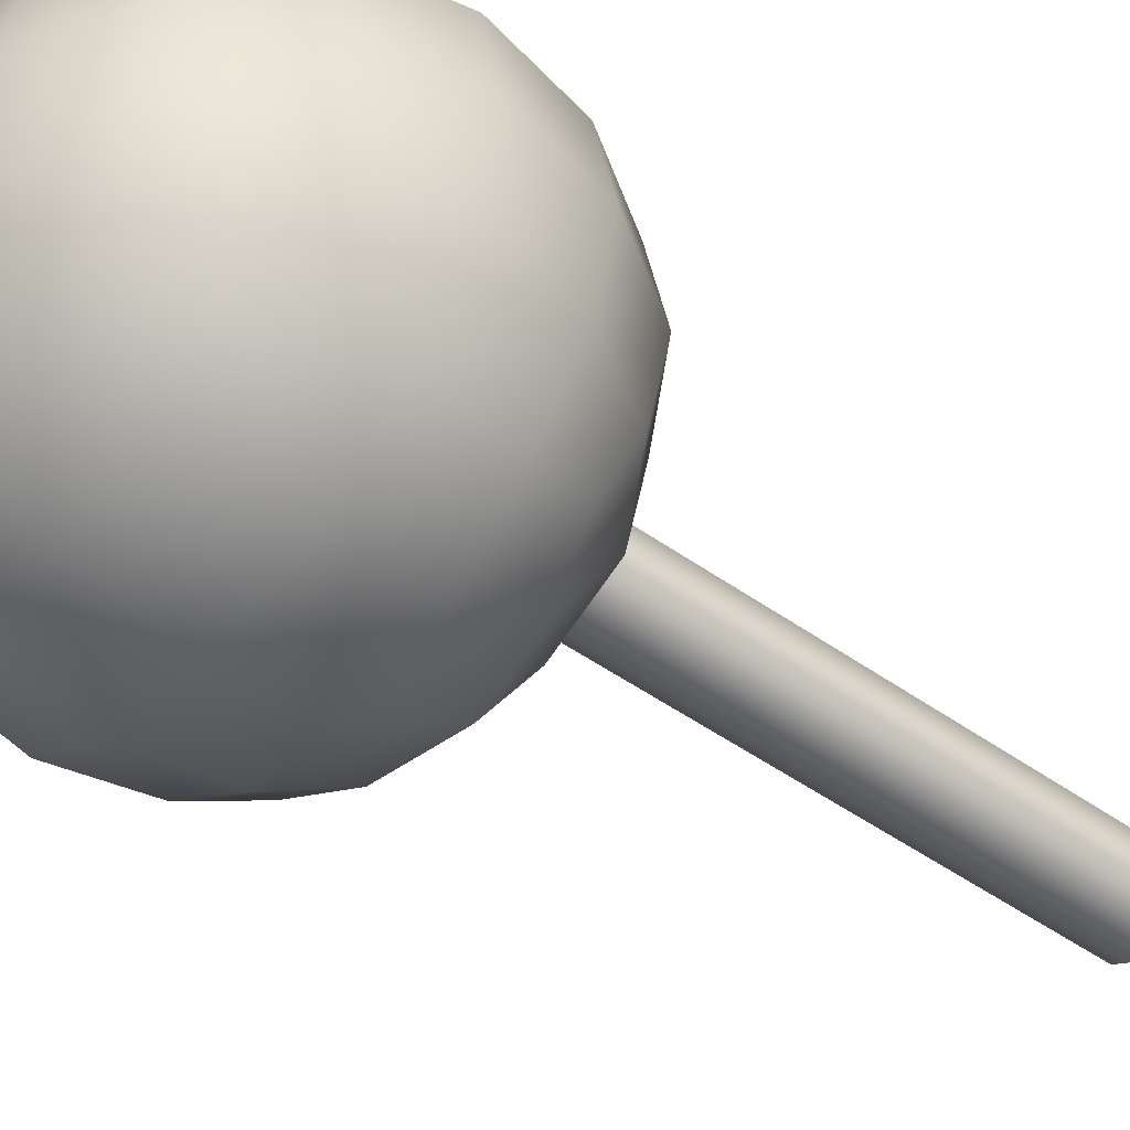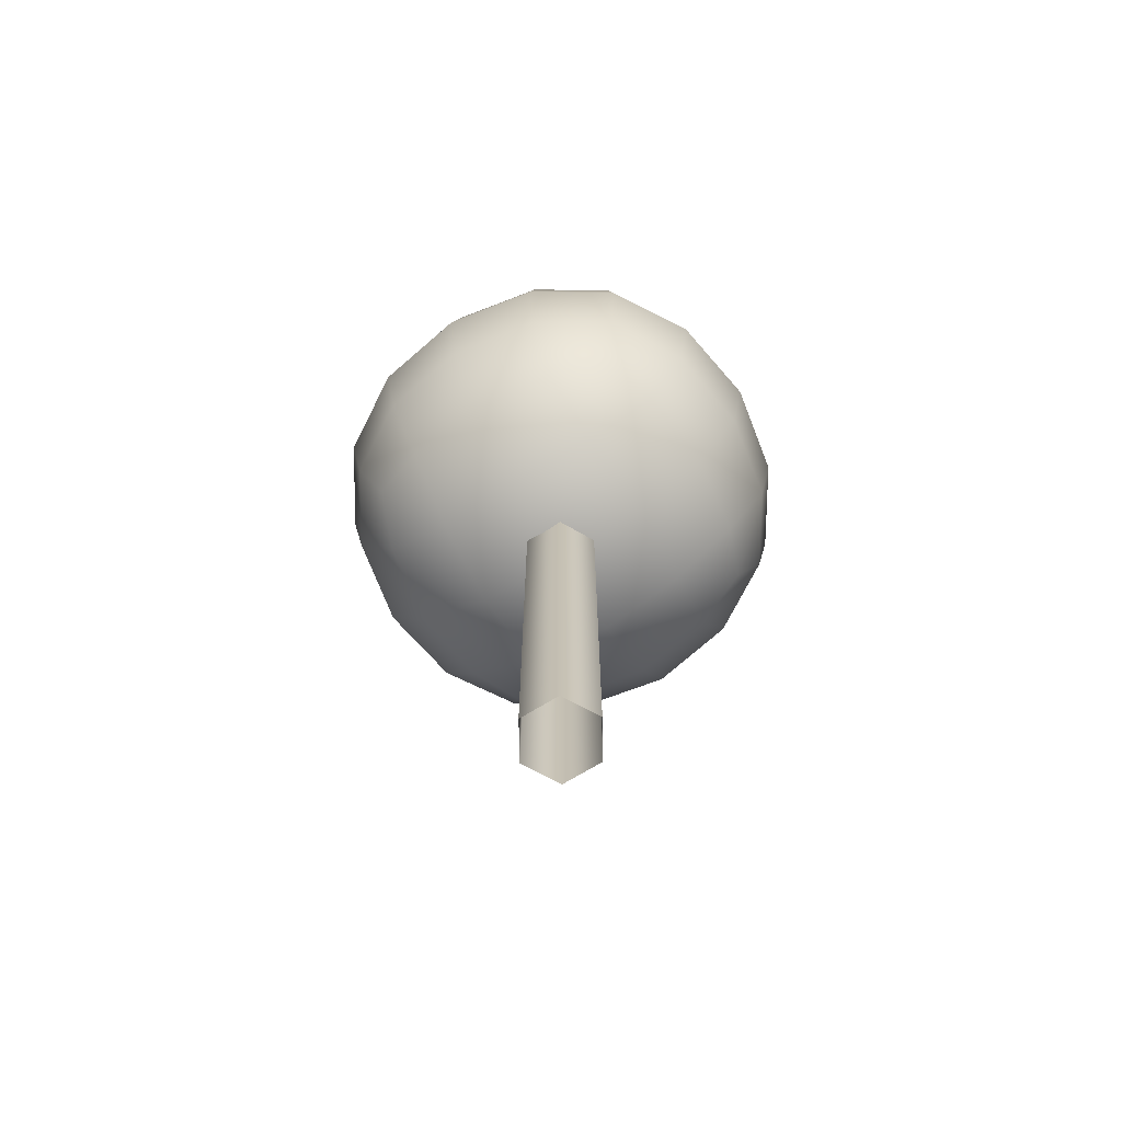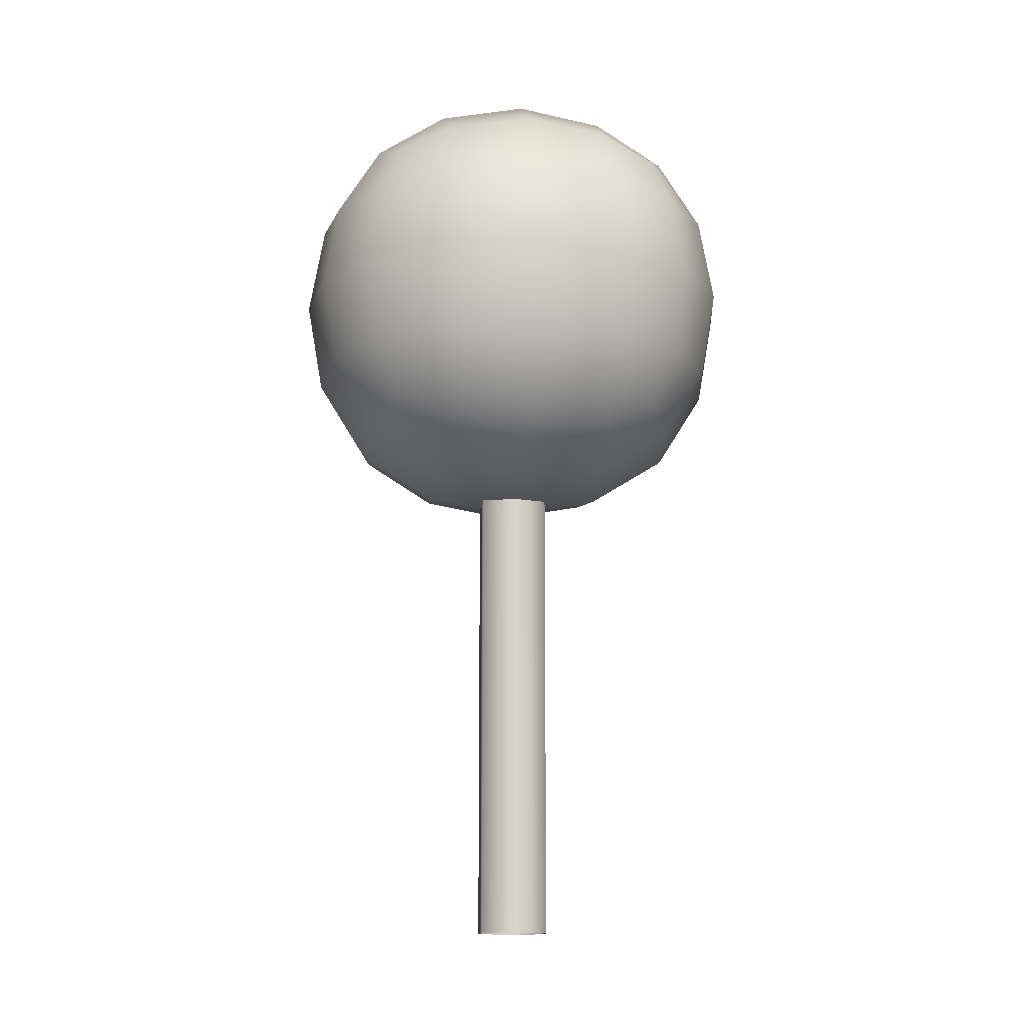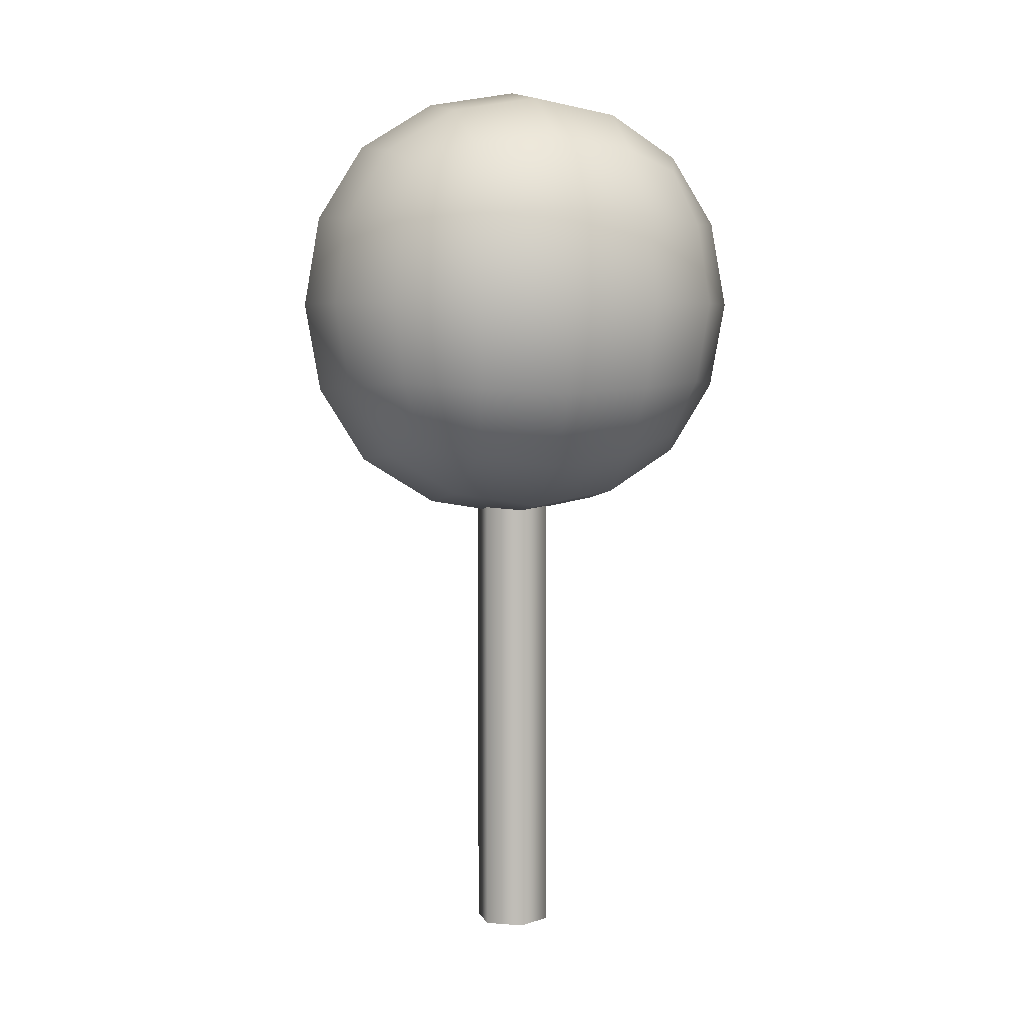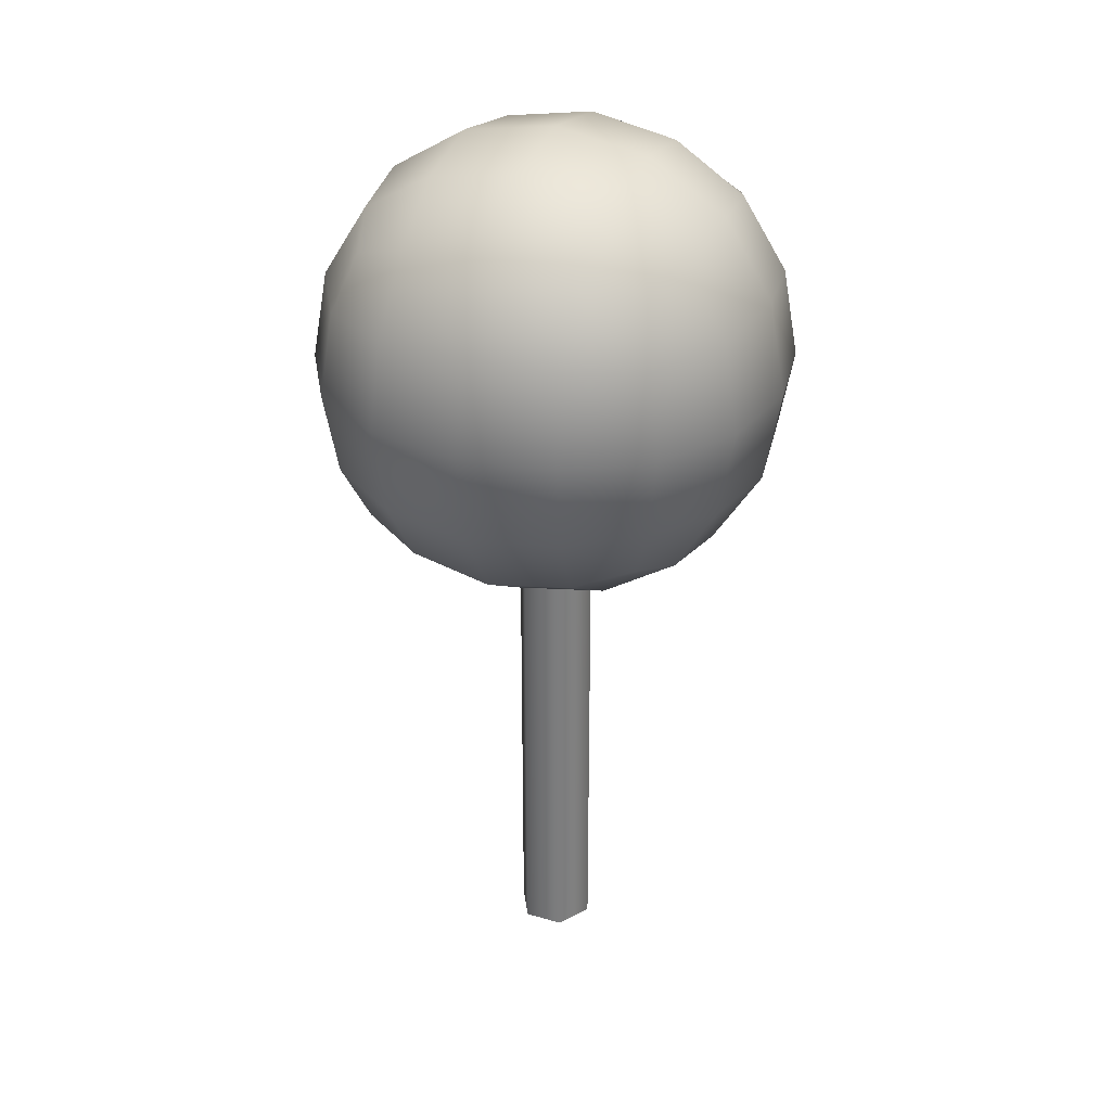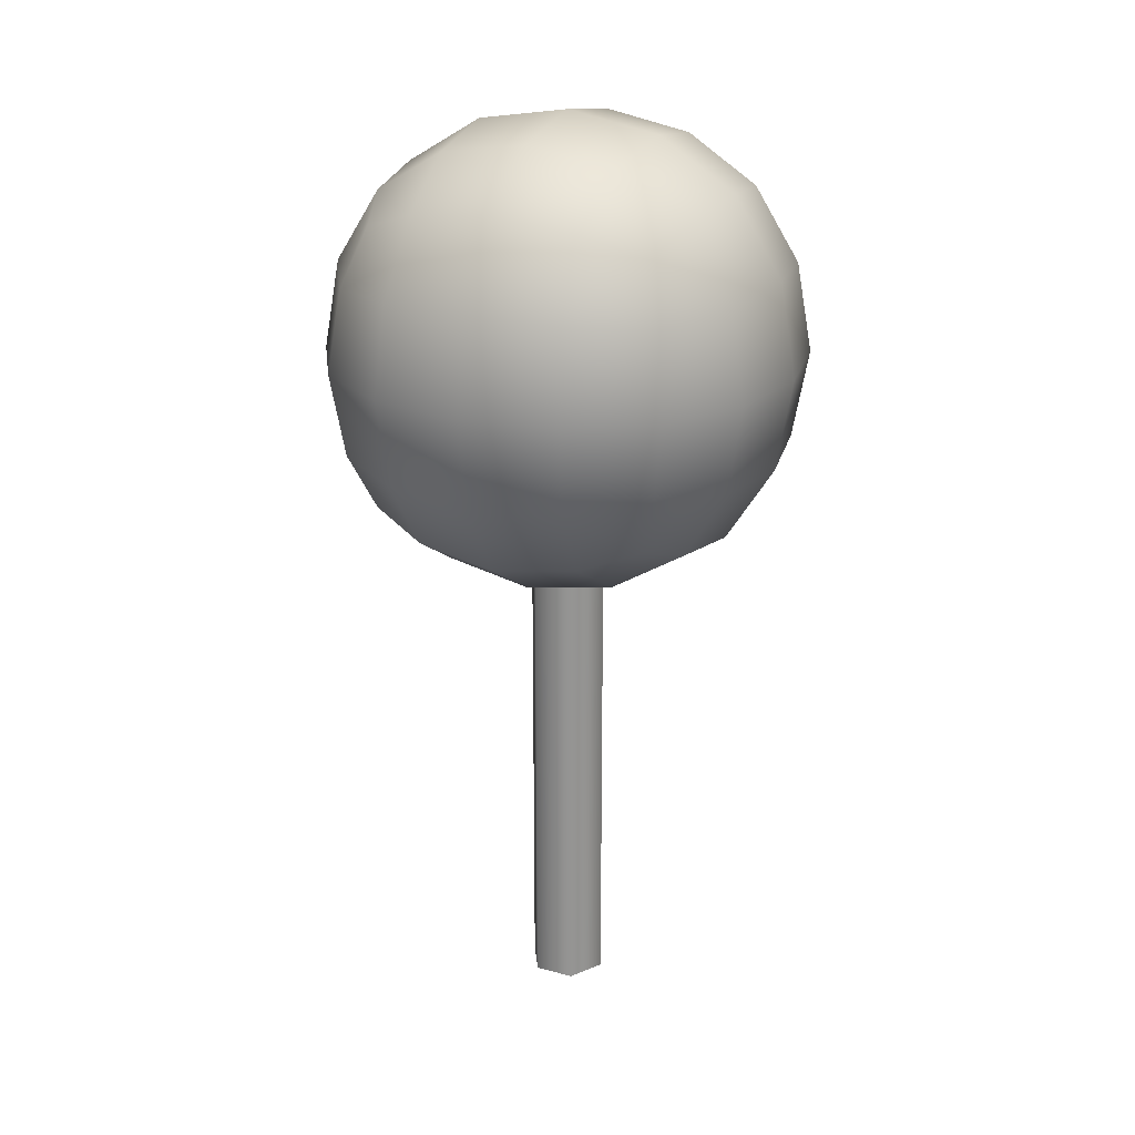
<metadata>
{"format":"obj","ext":"obj","renderer":"f3d","projection":"perspective","resolution":1024,"background":"white","views":[{"elev":-47.9,"azim":-128.8,"up":"+Z"},{"elev":-71.5,"azim":-58.8,"up":"+Y"},{"elev":-13.6,"azim":-6.4,"up":"+Y"},{"elev":5.0,"azim":164.2,"up":"+Y"},{"elev":31.3,"azim":112.7,"up":"+Y"},{"elev":23.1,"azim":114.8,"up":"+Y"}]}
</metadata>
<code>
o Cylinder
v 0 -2.589 -0.7217
v 0 7.482 -0.7217
v 0.625 -2.589 -0.3609
v 0.625 7.482 -0.3609
v 0.625 -2.589 0.3609
v 0.625 7.482 0.3609
v -0 -2.589 0.7217
v -0 7.482 0.7217
v -0.625 -2.589 0.3609
v -0.625 7.482 0.3609
v -0.625 -2.589 -0.3609
v -0.625 7.482 -0.3609
f 1 2 4 3
f 3 4 6 5
f 5 6 8 7
f 7 8 10 9
f 9 10 12 11
f 11 12 2 1
o Cube_Cube.001
v -2.525 7.545 2.525
v -2.525 12.59 2.525
v -2.525 7.545 -2.525
v -2.525 12.59 -2.525
v 2.525 7.545 2.525
v 2.525 12.59 2.525
v 2.525 7.545 -2.525
v 2.525 12.59 -2.525
v -2.893 7.176 -1.498
v -3.078 6.991 -0
v -2.893 7.176 1.498
v -2.893 8.571 2.893
v -3.078 10.07 3.078
v -2.893 11.57 2.893
v -2.893 12.96 1.498
v -3.078 13.15 0
v -2.893 12.96 -1.498
v -2.893 11.57 -2.893
v -3.078 10.07 -3.078
v -2.893 8.571 -2.893
v 1.498 7.176 -2.893
v 0 6.991 -3.078
v -1.498 7.176 -2.893
v -1.498 12.96 -2.893
v -0 13.15 -3.078
v 1.498 12.96 -2.893
v 2.893 11.57 -2.893
v 3.078 10.07 -3.078
v 2.893 8.571 -2.893
v 2.893 7.176 1.498
v 3.078 6.991 0
v 2.893 7.176 -1.498
v 2.893 12.96 -1.498
v 3.078 13.15 0
v 2.893 12.96 1.498
v 2.893 11.57 2.893
v 3.078 10.07 3.078
v 2.893 8.571 2.893
v -1.498 7.176 2.893
v -0 6.991 3.078
v 1.498 7.176 2.893
v 1.498 12.96 2.893
v -0 13.15 3.078
v -1.498 12.96 2.893
v -3.681 8.473 1.596
v -3.948 10.07 1.682
v -3.681 11.67 1.596
v -3.948 8.387 -0
v -4.239 10.07 0
v -3.948 11.75 0
v -3.681 8.473 -1.596
v -3.948 10.07 -1.682
v -3.681 11.67 -1.596
v -1.596 8.473 -3.681
v -1.682 10.07 -3.948
v -1.596 11.67 -3.681
v 0 8.387 -3.948
v 0 10.07 -4.239
v -0 11.75 -3.948
v 1.596 8.473 -3.681
v 1.682 10.07 -3.948
v 1.596 11.67 -3.681
v 3.681 8.473 -1.596
v 3.948 10.07 -1.682
v 3.681 11.67 -1.596
v 3.948 8.387 0
v 4.239 10.07 0
v 3.948 11.75 -0
v 3.681 8.473 1.596
v 3.948 10.07 1.682
v 3.681 11.67 1.596
v 1.596 8.473 3.681
v 1.682 10.07 3.948
v 1.596 11.67 3.681
v -0 8.387 3.948
v -0 10.07 4.239
v 0 11.75 3.948
v -1.596 8.473 3.681
v -1.682 10.07 3.948
v -1.596 11.67 3.681
v -1.596 6.388 -1.596
v -0 6.122 -1.682
v 1.596 6.388 -1.596
v -1.682 6.122 0
v 0 5.83 0
v 1.682 6.122 -0
v -1.596 6.388 1.596
v 0 6.122 1.682
v 1.596 6.388 1.596
v 1.596 13.75 -1.596
v 0 14.02 -1.682
v -1.596 13.75 -1.596
v 1.682 14.02 0
v -0 14.31 0
v -1.682 14.02 -0
v 1.596 13.75 1.596
v -0 14.02 1.682
v -1.596 13.75 1.596
f 57 58 61 60
f 58 59 62 61
f 60 61 64 63
f 61 62 65 64
f 13 24 57 23
f 24 25 58 57
f 25 26 59 58
f 26 14 27 59
f 59 27 28 62
f 62 28 29 65
f 65 29 16 30
f 64 65 30 31
f 63 64 31 32
f 21 63 32 15
f 22 60 63 21
f 23 57 60 22
f 66 67 70 69
f 67 68 71 70
f 69 70 73 72
f 70 71 74 73
f 15 32 66 35
f 32 31 67 66
f 31 30 68 67
f 30 16 36 68
f 68 36 37 71
f 71 37 38 74
f 74 38 20 39
f 73 74 39 40
f 72 73 40 41
f 33 72 41 19
f 34 69 72 33
f 35 66 69 34
f 75 76 79 78
f 76 77 80 79
f 78 79 82 81
f 79 80 83 82
f 19 41 75 44
f 41 40 76 75
f 40 39 77 76
f 39 20 45 77
f 77 45 46 80
f 80 46 47 83
f 83 47 18 48
f 82 83 48 49
f 81 82 49 50
f 42 81 50 17
f 43 78 81 42
f 44 75 78 43
f 84 85 88 87
f 85 86 89 88
f 87 88 91 90
f 88 89 92 91
f 17 50 84 53
f 50 49 85 84
f 49 48 86 85
f 48 18 54 86
f 86 54 55 89
f 89 55 56 92
f 92 56 14 26
f 91 92 26 25
f 90 91 25 24
f 51 90 24 13
f 52 87 90 51
f 53 84 87 52
f 93 94 97 96
f 94 95 98 97
f 96 97 100 99
f 97 98 101 100
f 15 35 93 21
f 35 34 94 93
f 34 33 95 94
f 33 19 44 95
f 95 44 43 98
f 98 43 42 101
f 101 42 17 53
f 100 101 53 52
f 99 100 52 51
f 23 99 51 13
f 22 96 99 23
f 21 93 96 22
f 102 103 106 105
f 103 104 107 106
f 105 106 109 108
f 106 107 110 109
f 20 38 102 45
f 38 37 103 102
f 37 36 104 103
f 36 16 29 104
f 104 29 28 107
f 107 28 27 110
f 110 27 14 56
f 109 110 56 55
f 108 109 55 54
f 47 108 54 18
f 46 105 108 47
f 45 102 105 46

</code>
